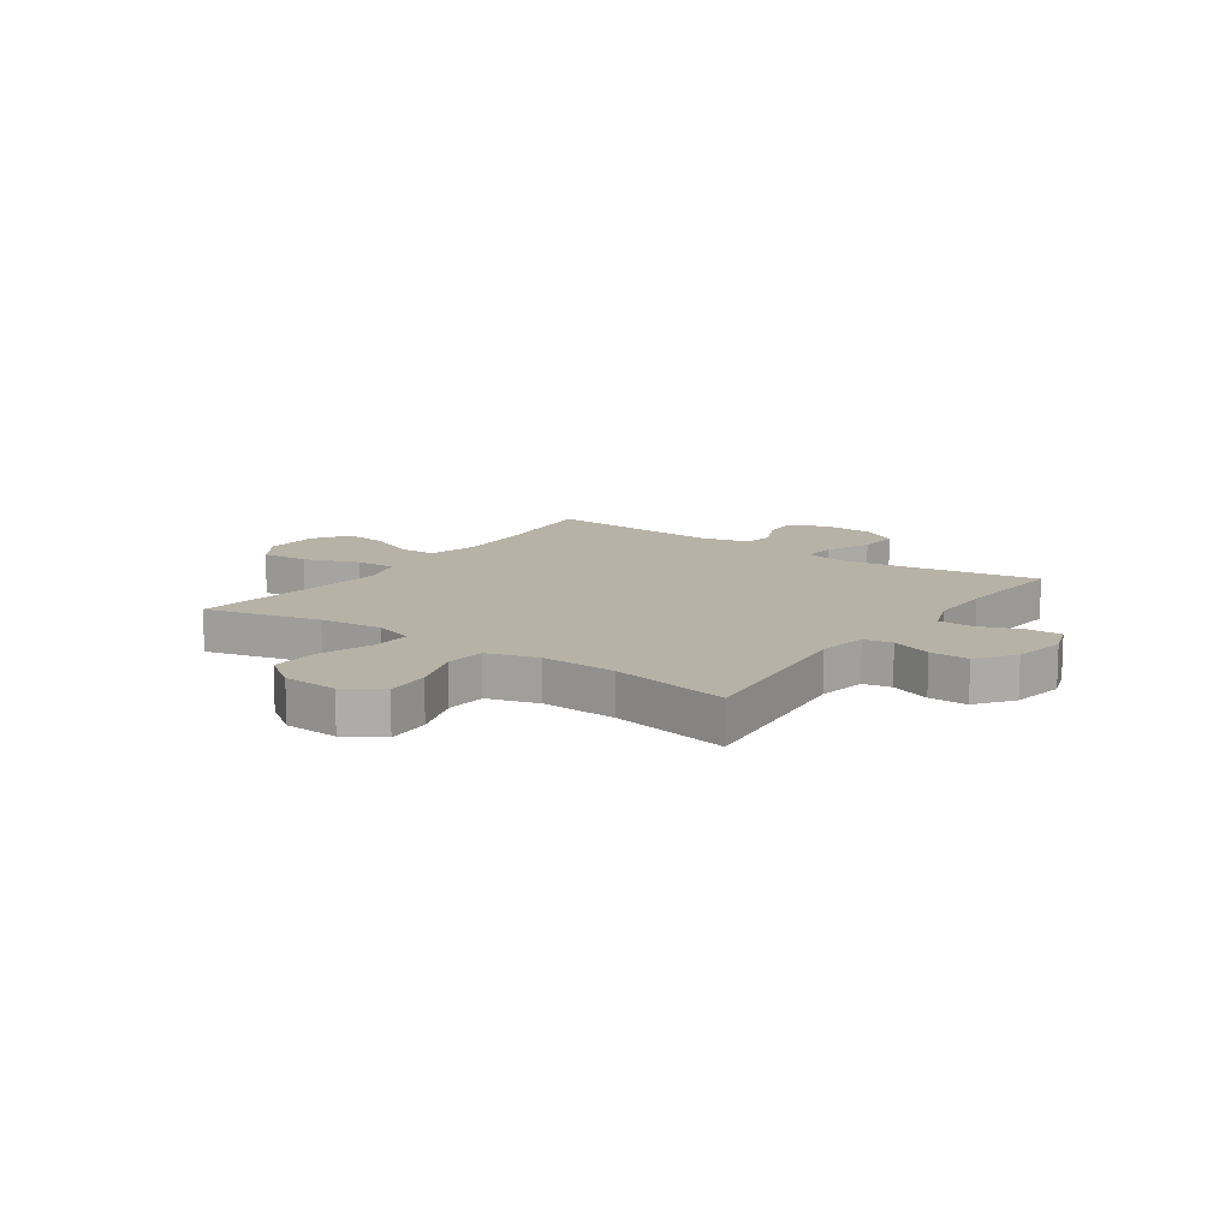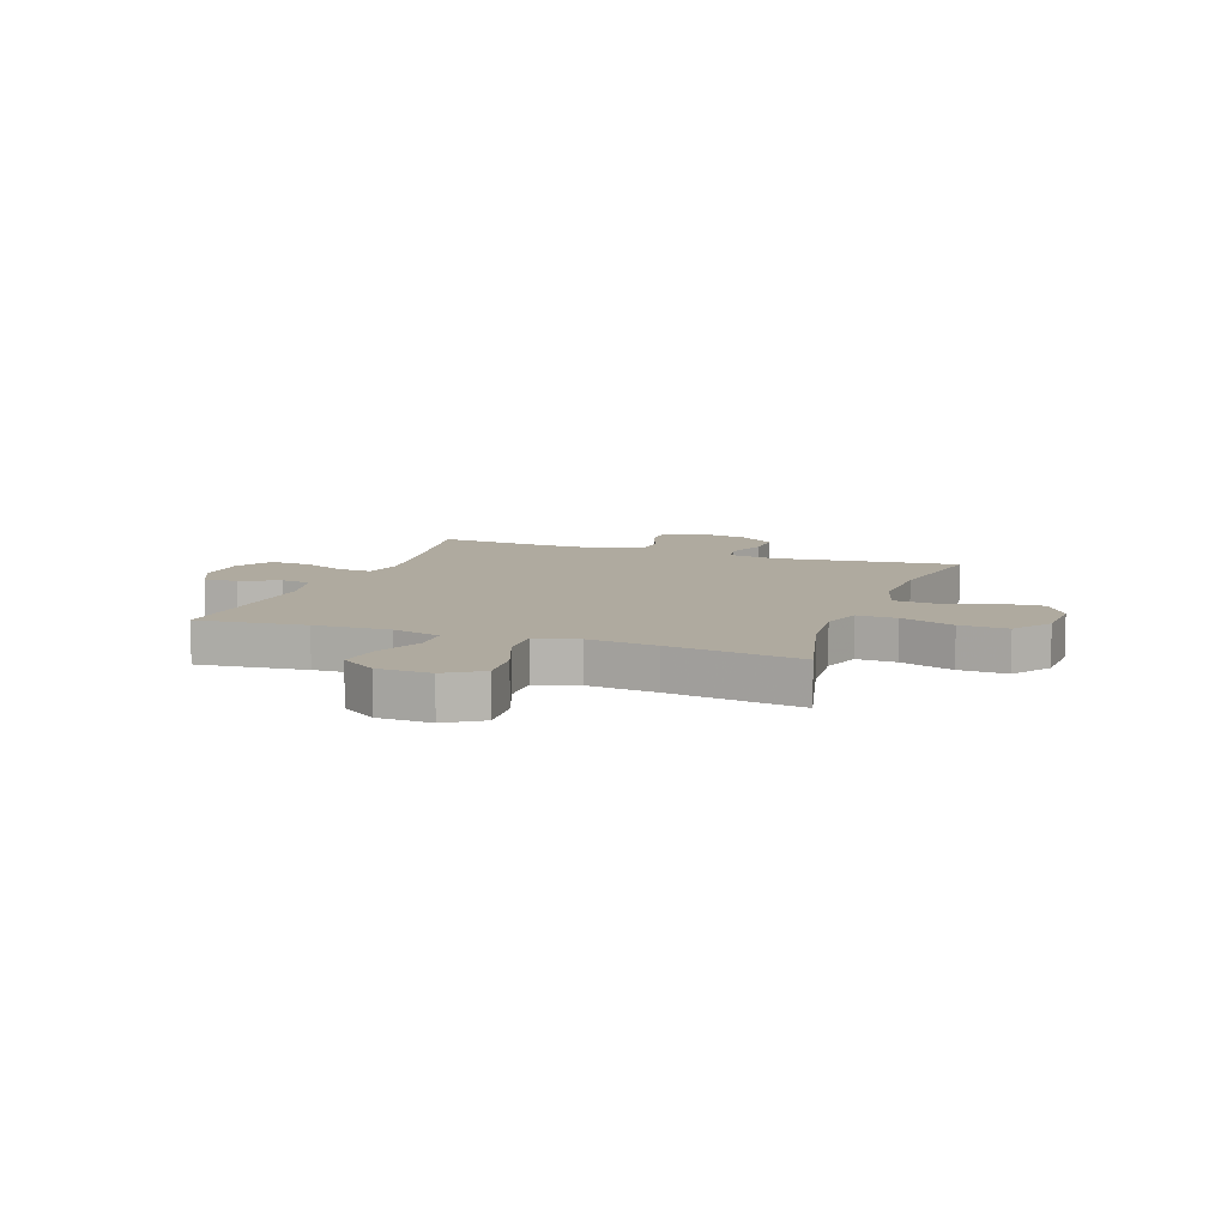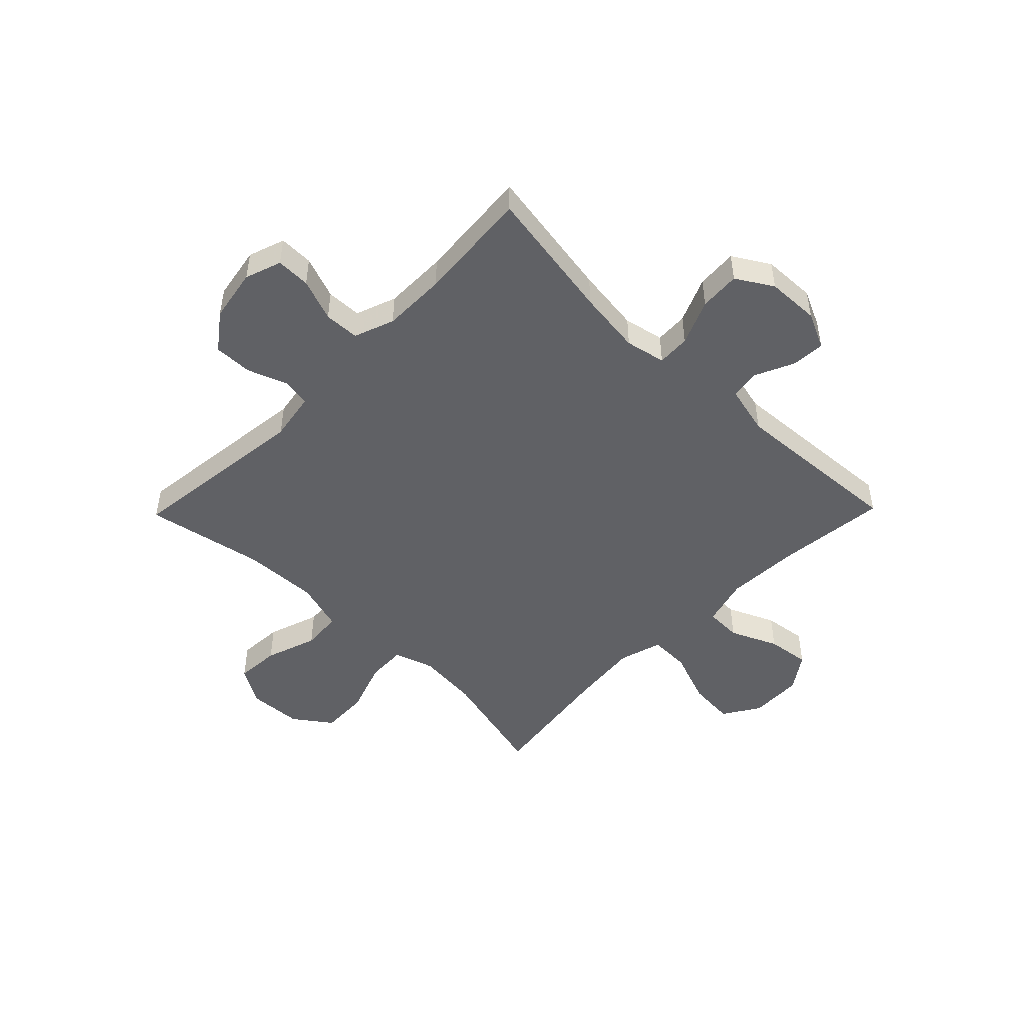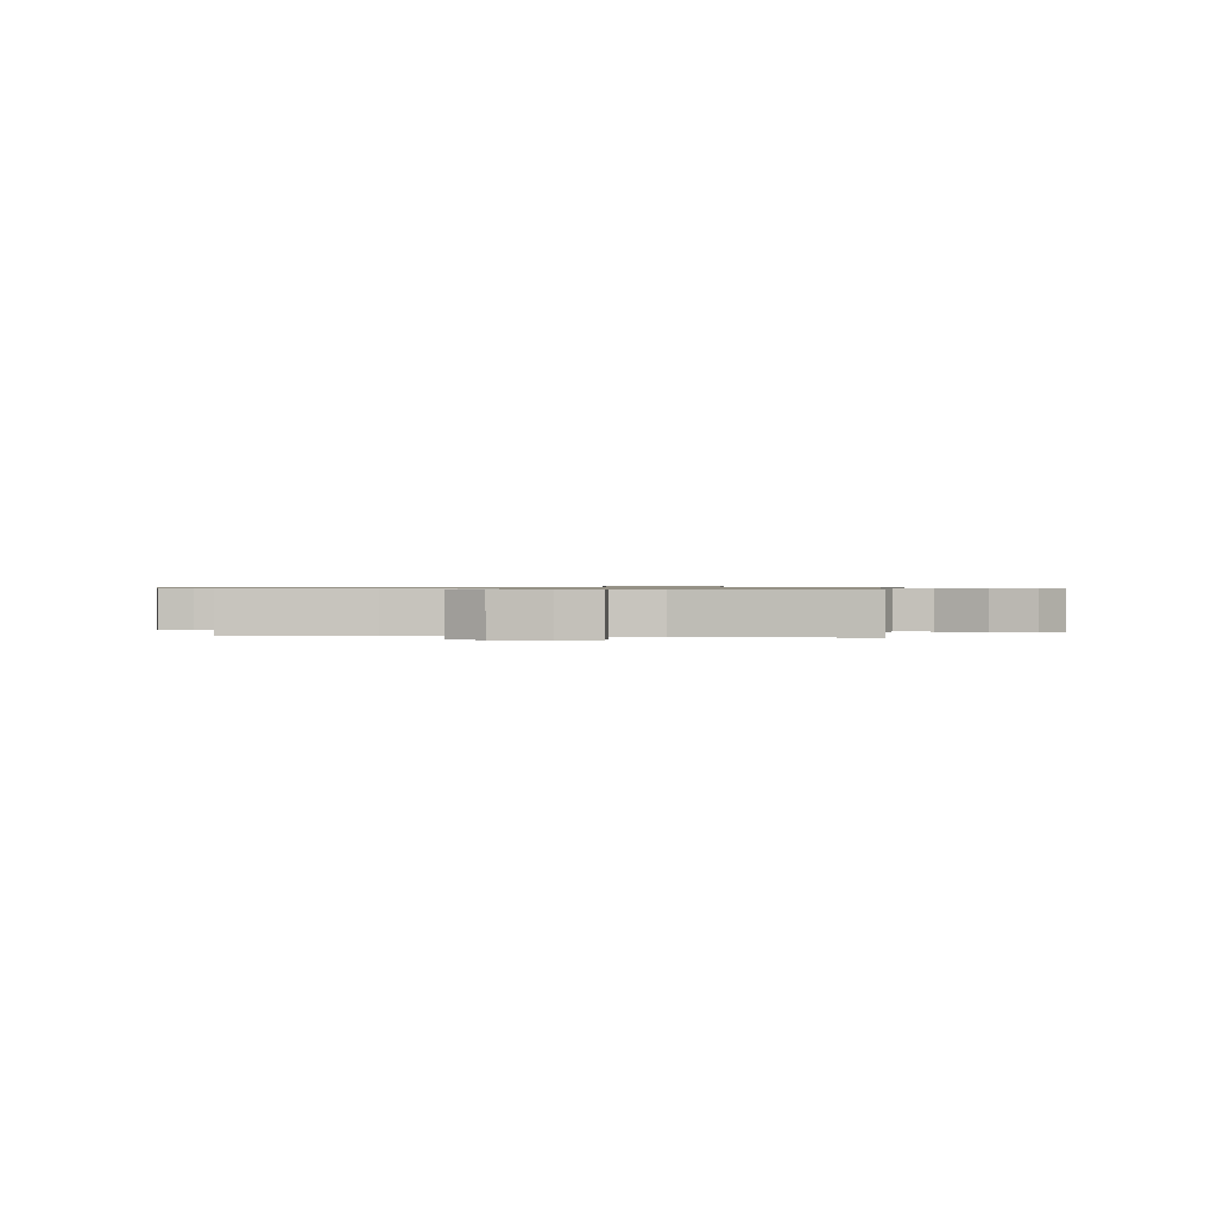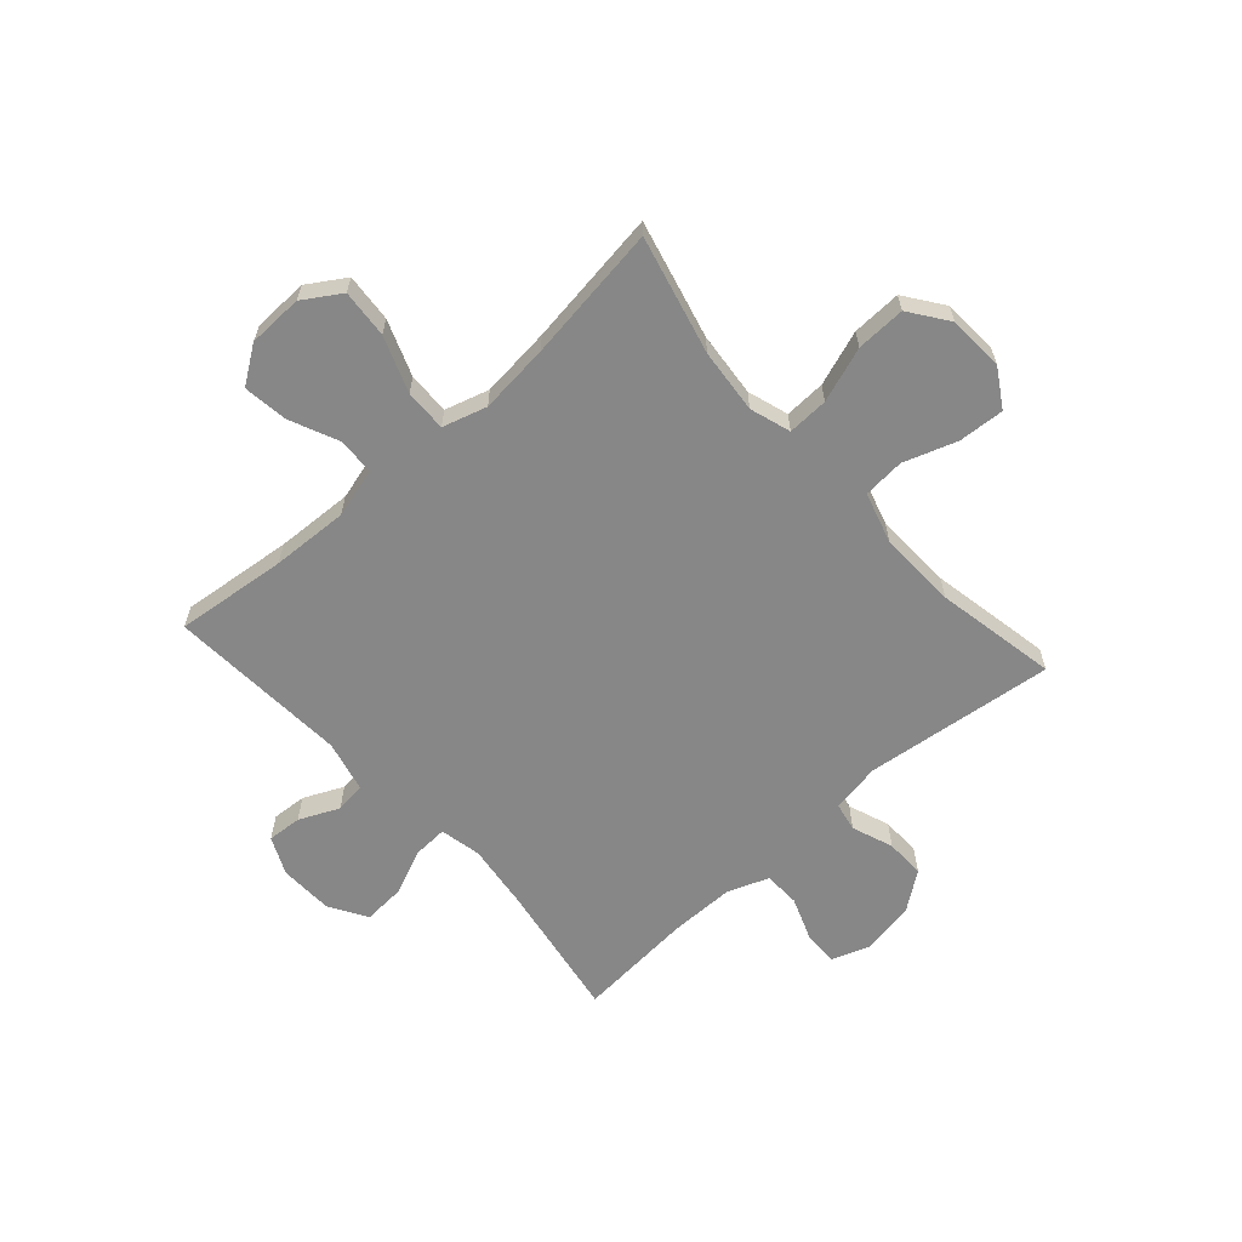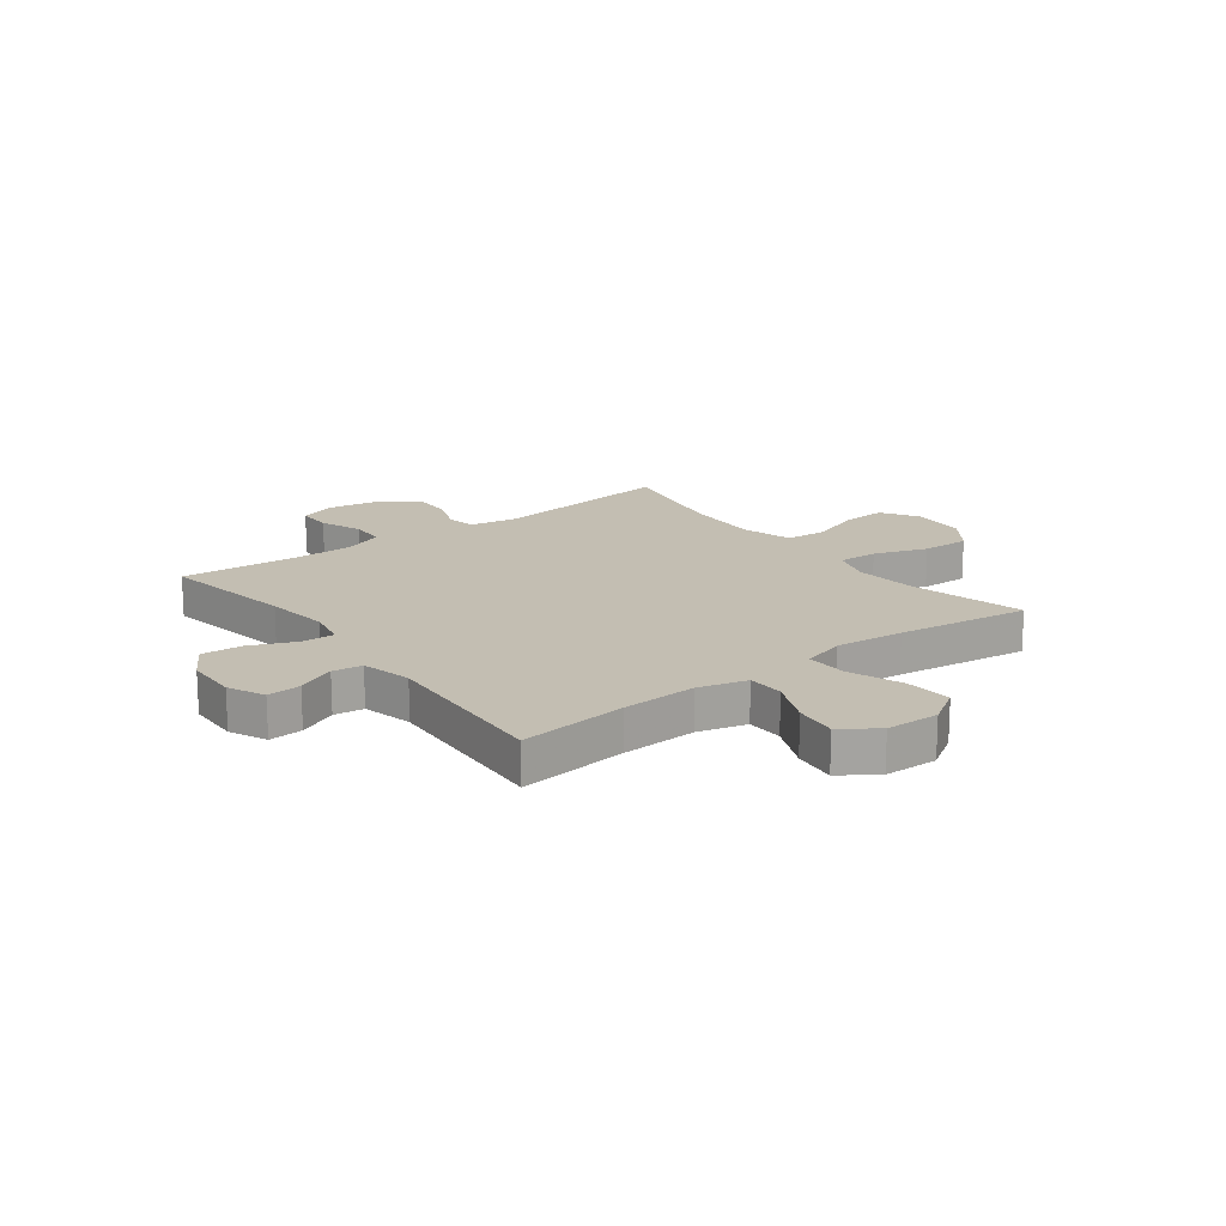
<metadata>
{"format":"obj","ext":"obj","renderer":"f3d","projection":"perspective","resolution":1024,"background":"white","views":[{"elev":12.5,"azim":35.1,"up":"+Y"},{"elev":9.4,"azim":-70.2,"up":"+Y"},{"elev":-48.3,"azim":135.7,"up":"+Y"},{"elev":0.7,"azim":-171.6,"up":"+Y"},{"elev":-62.3,"azim":-48.2,"up":"+Y"},{"elev":17.5,"azim":-127.2,"up":"+Y"}]}
</metadata>
<code>
v 0.5 0.07 -0.5
v 0.256 0.07 -0.459
v 0.139 0.07 -0.444
v 0.066 0.07 -0.459
v 0.069 0.07 -0.519
v 0.104 0.07 -0.601
v 0.109 0.07 -0.675
v 0.043 0.07 -0.715
v -0.053 0.07 -0.718
v -0.119 0.07 -0.687
v -0.115 0.07 -0.626
v -0.083 0.07 -0.556
v -0.09 0.07 -0.502
v -0.181 0.07 -0.48
v -0.5 0.07 -0.5
v -0.479 0.07 -0.303
v -0.473 0.07 -0.167
v -0.497 0.07 -0.079
v -0.563 0.07 -0.077
v -0.649 0.07 -0.115
v -0.727 0.07 -0.125
v -0.772 0.07 -0.06
v -0.775 0.07 0.037
v -0.733 0.07 0.103
v -0.648 0.07 0.096
v -0.55 0.07 0.059
v -0.476 0.07 0.057
v -0.453 0.07 0.135
v -0.466 0.07 0.259
v -0.5 0.07 0.5
v -0.292 0.07 0.448
v -0.178 0.07 0.437
v -0.106 0.07 0.46
v -0.109 0.07 0.532
v -0.143 0.07 0.629
v -0.146 0.07 0.716
v -0.078 0.07 0.765
v 0.021 0.07 0.77
v 0.088 0.07 0.729
v 0.083 0.07 0.648
v 0.051 0.07 0.554
v 0.057 0.07 0.481
v 0.148 0.07 0.454
v 0.285 0.07 0.459
v 0.5 0.07 0.5
v 0.461 0.07 0.165
v 0.476 0.07 0.077
v 0.527 0.07 0.067
v 0.6 0.07 0.094
v 0.67 0.07 0.095
v 0.719 0.07 0.029
v 0.736 0.07 -0.067
v 0.713 0.07 -0.133
v 0.651 0.07 -0.132
v 0.574 0.07 -0.103
v 0.51 0.07 -0.105
v 0.483 0.07 -0.178
v 0.483 0.07 -0.293
v 0.5 0 -0.5
v 0.256 0 -0.459
v 0.139 0 -0.444
v 0.066 0 -0.459
v 0.069 0 -0.519
v 0.104 0 -0.601
v 0.109 0 -0.675
v 0.043 0 -0.715
v -0.053 0 -0.718
v -0.119 0 -0.687
v -0.115 0 -0.626
v -0.083 0 -0.556
v -0.09 0 -0.502
v -0.181 0 -0.48
v -0.5 0 -0.5
v -0.479 0 -0.303
v -0.473 0 -0.167
v -0.497 0 -0.079
v -0.563 0 -0.077
v -0.649 0 -0.115
v -0.727 0 -0.125
v -0.772 0 -0.06
v -0.775 0 0.037
v -0.733 0 0.103
v -0.648 0 0.096
v -0.55 0 0.059
v -0.476 0 0.057
v -0.453 0 0.135
v -0.466 0 0.259
v -0.5 0 0.5
v -0.292 0 0.448
v -0.178 0 0.437
v -0.106 0 0.46
v -0.109 0 0.532
v -0.143 0 0.629
v -0.146 0 0.716
v -0.078 0 0.765
v 0.021 0 0.77
v 0.088 0 0.729
v 0.083 0 0.648
v 0.051 0 0.554
v 0.057 0 0.481
v 0.148 0 0.454
v 0.285 0 0.459
v 0.5 0 0.5
v 0.461 0 0.165
v 0.476 0 0.077
v 0.527 0 0.067
v 0.6 0 0.094
v 0.67 0 0.095
v 0.719 0 0.029
v 0.736 0 -0.067
v 0.713 0 -0.133
v 0.651 0 -0.132
v 0.574 0 -0.103
v 0.51 0 -0.105
v 0.483 0 -0.178
v 0.483 0 -0.293
f 53 54 55
f 52 53 55
f 51 52 55
f 50 51 55
f 49 50 55
f 48 49 55
f 47 48 55 56
f 44 45 46
f 43 44 46 47
f 47 56 57
f 43 47 57
f 42 43 57
f 39 40 41
f 38 39 41
f 37 38 41
f 36 37 41
f 35 36 41
f 34 35 41
f 33 34 41 42
f 29 30 31
f 28 29 31 32
f 42 57 58
f 33 42 58
f 32 33 58
f 28 32 58
f 27 28 58
f 24 25 26
f 23 24 26
f 22 23 26
f 21 22 26
f 20 21 26
f 19 20 26
f 14 15 16
f 13 14 16 17
f 10 11 12
f 9 10 12
f 8 9 12
f 7 8 12
f 6 7 12
f 5 6 12
f 4 5 12 13
f 58 1 2
f 27 58 2
f 26 27 2
f 18 19 26
f 4 13 17 18
f 3 4 18 26
f 2 3 26
f 113 112 111
f 113 111 110
f 113 110 109
f 113 109 108
f 113 108 107
f 113 107 106
f 114 113 106 105
f 104 103 102
f 105 104 102 101
f 115 114 105
f 115 105 101
f 115 101 100
f 99 98 97
f 99 97 96
f 99 96 95
f 99 95 94
f 99 94 93
f 99 93 92
f 100 99 92 91
f 89 88 87
f 90 89 87 86
f 116 115 100
f 116 100 91
f 116 91 90
f 116 90 86
f 116 86 85
f 84 83 82
f 84 82 81
f 84 81 80
f 84 80 79
f 84 79 78
f 84 78 77
f 74 73 72
f 75 74 72 71
f 70 69 68
f 70 68 67
f 70 67 66
f 70 66 65
f 70 65 64
f 70 64 63
f 71 70 63 62
f 60 59 116
f 60 116 85
f 60 85 84
f 84 77 76
f 76 75 71 62
f 84 76 62 61
f 84 61 60
f 1 59 60 2
f 2 60 61 3
f 3 61 62 4
f 4 62 63 5
f 5 63 64 6
f 6 64 65 7
f 7 65 66 8
f 8 66 67 9
f 9 67 68 10
f 10 68 69 11
f 11 69 70 12
f 12 70 71 13
f 13 71 72 14
f 14 72 73 15
f 15 73 74 16
f 16 74 75 17
f 17 75 76 18
f 18 76 77 19
f 19 77 78 20
f 20 78 79 21
f 21 79 80 22
f 22 80 81 23
f 23 81 82 24
f 24 82 83 25
f 25 83 84 26
f 26 84 85 27
f 27 85 86 28
f 28 86 87 29
f 29 87 88 30
f 30 88 89 31
f 31 89 90 32
f 32 90 91 33
f 33 91 92 34
f 34 92 93 35
f 35 93 94 36
f 36 94 95 37
f 37 95 96 38
f 38 96 97 39
f 39 97 98 40
f 40 98 99 41
f 41 99 100 42
f 42 100 101 43
f 43 101 102 44
f 44 102 103 45
f 45 103 104 46
f 46 104 105 47
f 47 105 106 48
f 48 106 107 49
f 49 107 108 50
f 50 108 109 51
f 51 109 110 52
f 52 110 111 53
f 53 111 112 54
f 54 112 113 55
f 55 113 114 56
f 56 114 115 57
f 57 115 116 58
f 58 116 59 1

</code>
